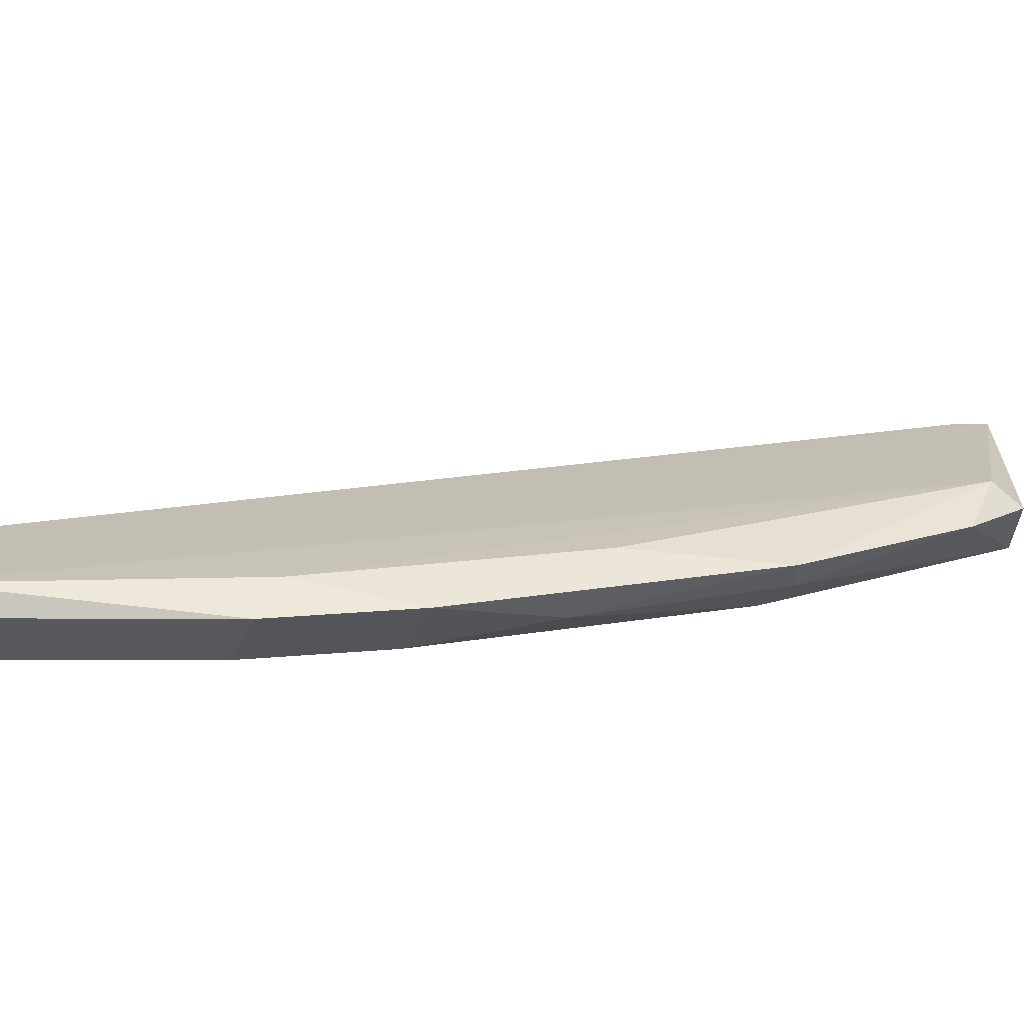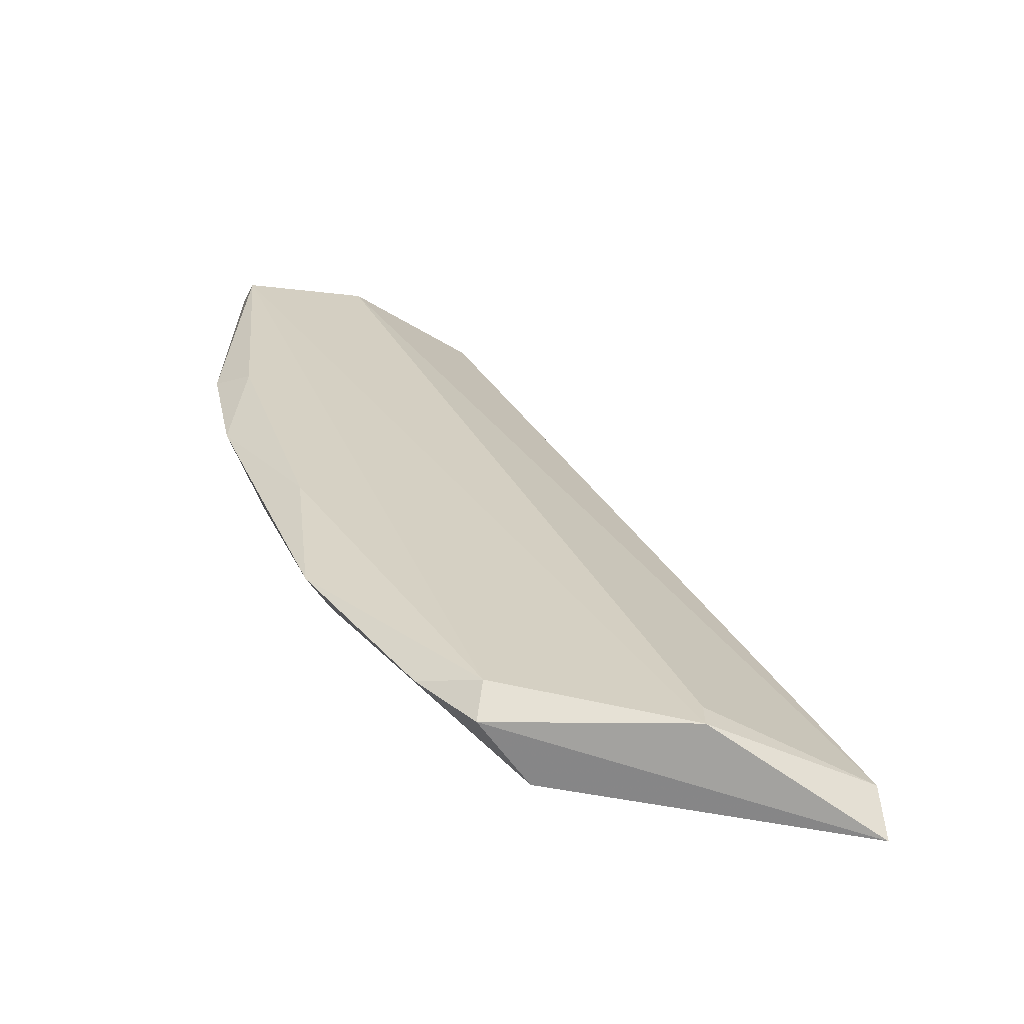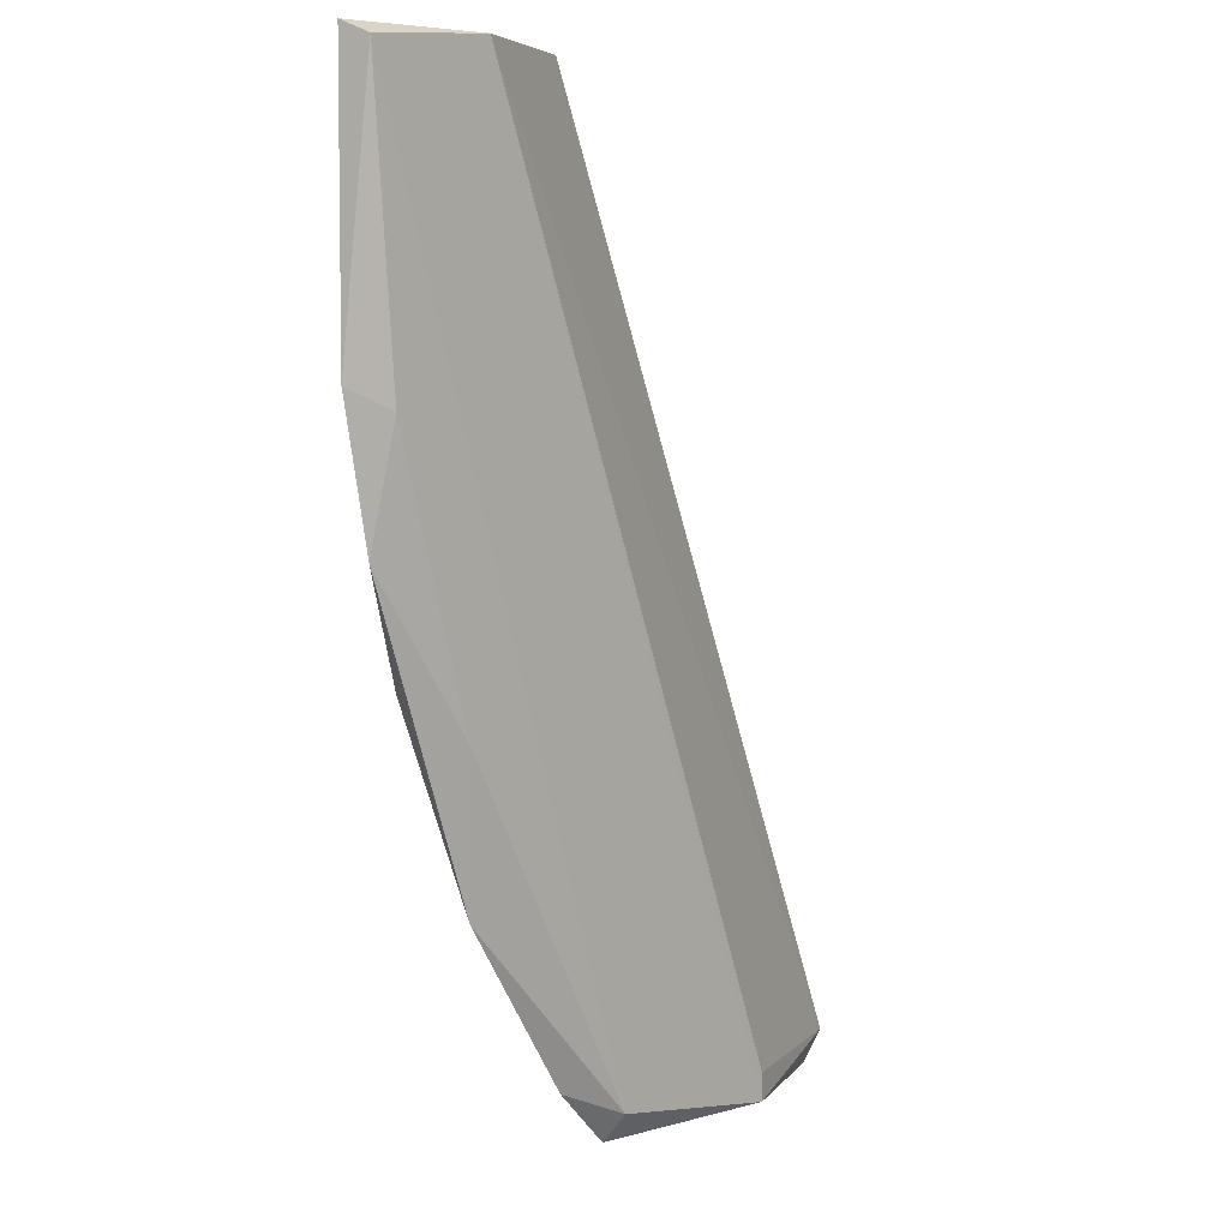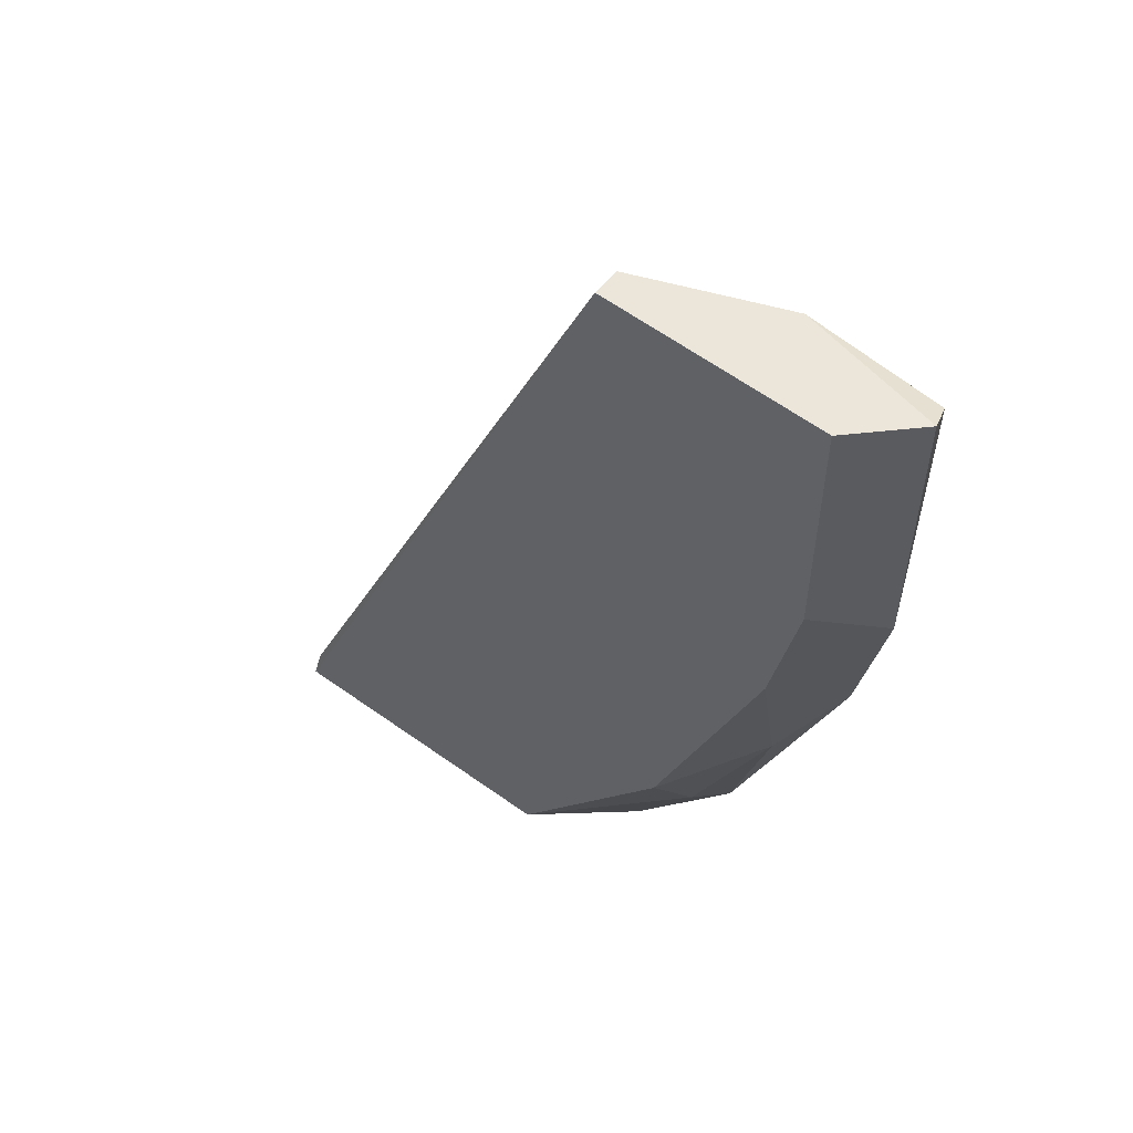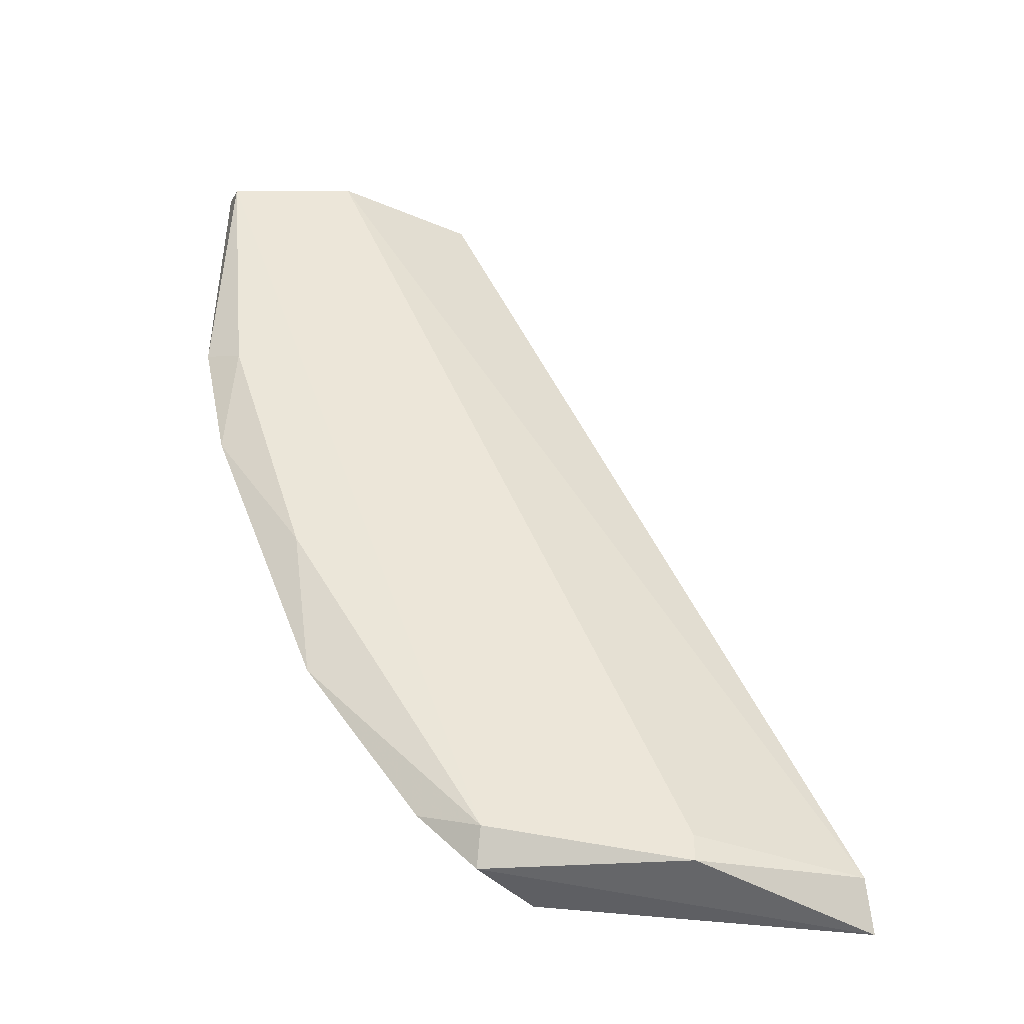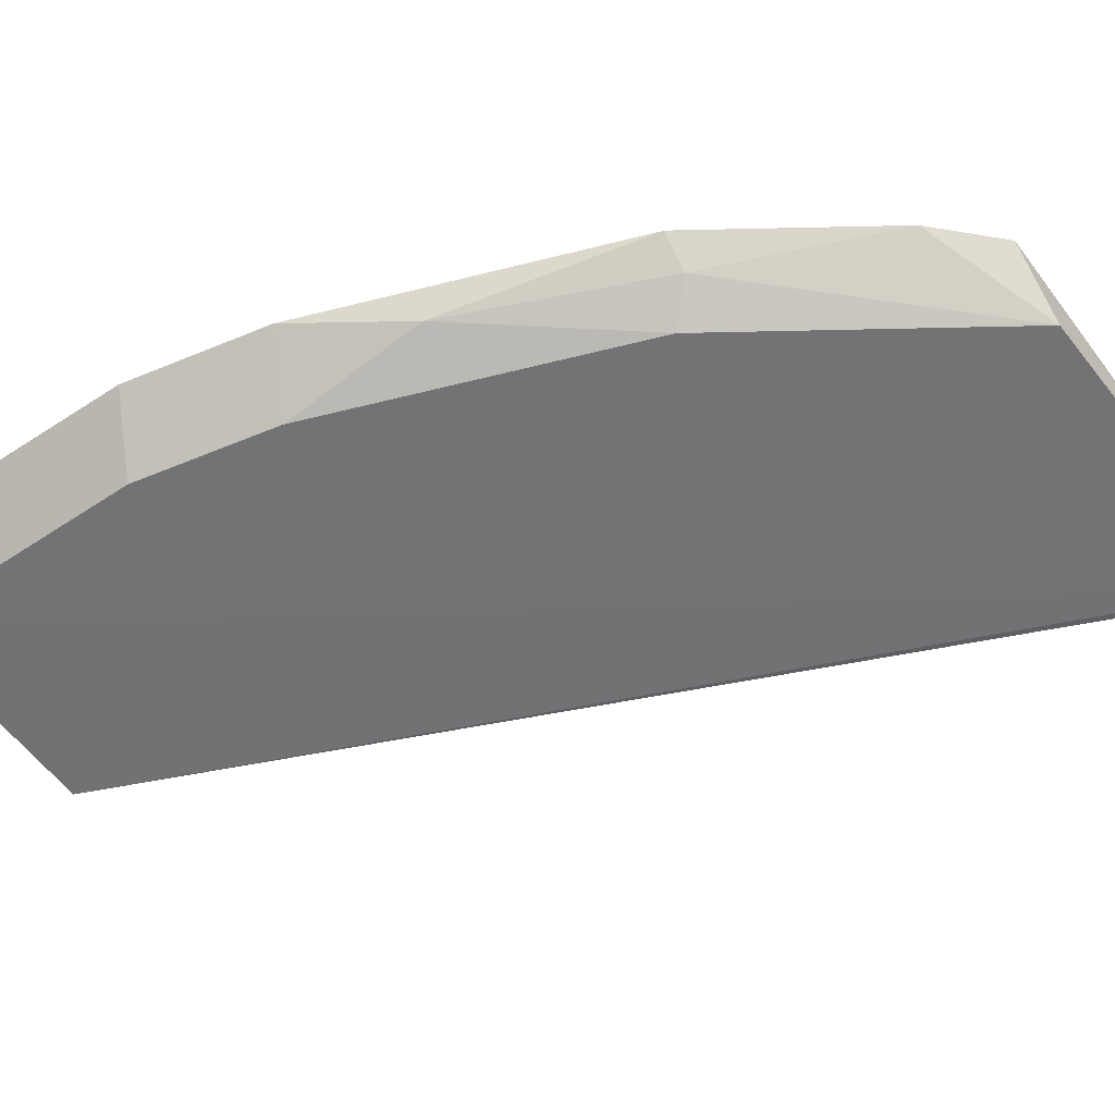
<metadata>
{"format":"obj","ext":"obj","renderer":"f3d","projection":"perspective","resolution":1024,"background":"white","views":[{"elev":17.0,"azim":90.4,"up":"+Y"},{"elev":-64.9,"azim":171.4,"up":"+Z"},{"elev":5.3,"azim":130.8,"up":"+Z"},{"elev":55.9,"azim":38.5,"up":"+Z"},{"elev":-44.3,"azim":175.8,"up":"+Z"},{"elev":-55.7,"azim":125.0,"up":"+Y"}]}
</metadata>
<code>
v 100.9 -9.061 0.1394
v 56.73 -12.72 -60.57
v 56.73 -14.58 -60.57
v 93.58 -9.373 -37.18
v 56.03 -14.67 -63.43
v 80.85 -9.167 -60.43
v 97.74 -14.58 -15.83
v 97.74 -14.58 0.9522
v 99.05 -9.293 -19.11
v 84.69 -10.85 -58.71
v 101.5 -10.85 0.9522
v 101.5 -10.85 -17.7
v 92.15 -8.989 0.9522
v 92.15 -10.85 -47.52
v 95.88 -12.72 -34.46
v 95.88 -14.58 -25.16
v 88.42 -14.58 -45.65
v 77.24 -14.58 -62.44
v 80.96 -10.85 -62.44
v 67.92 -8.989 -62.44
v 67.92 -8.989 -60.57
v 90.28 -12.72 -47.52
v 82.83 -12.72 0.9522
v 82.83 -14.58 0.9522
v 99.61 -10.85 -27.03
f 6 1 9
f 1 6 20
f 1 12 9
f 1 11 12
f 11 1 13
f 13 1 20
f 3 2 5
f 3 24 2
f 5 2 20
f 13 21 2
f 13 2 23
f 2 21 20
f 2 24 23
f 24 3 5
f 4 6 9
f 6 4 14
f 25 4 9
f 4 25 14
f 8 5 7
f 5 16 7
f 8 24 5
f 16 5 17
f 5 18 17
f 18 5 19
f 5 20 19
f 10 6 14
f 6 10 19
f 20 6 19
f 12 8 7
f 16 12 7
f 11 8 12
f 11 24 8
f 12 25 9
f 22 10 14
f 10 18 19
f 18 10 22
f 24 11 13
f 16 25 12
f 21 13 20
f 24 13 23
f 22 14 15
f 14 25 15
f 16 17 15
f 25 16 15
f 17 22 15
f 18 22 17

</code>
